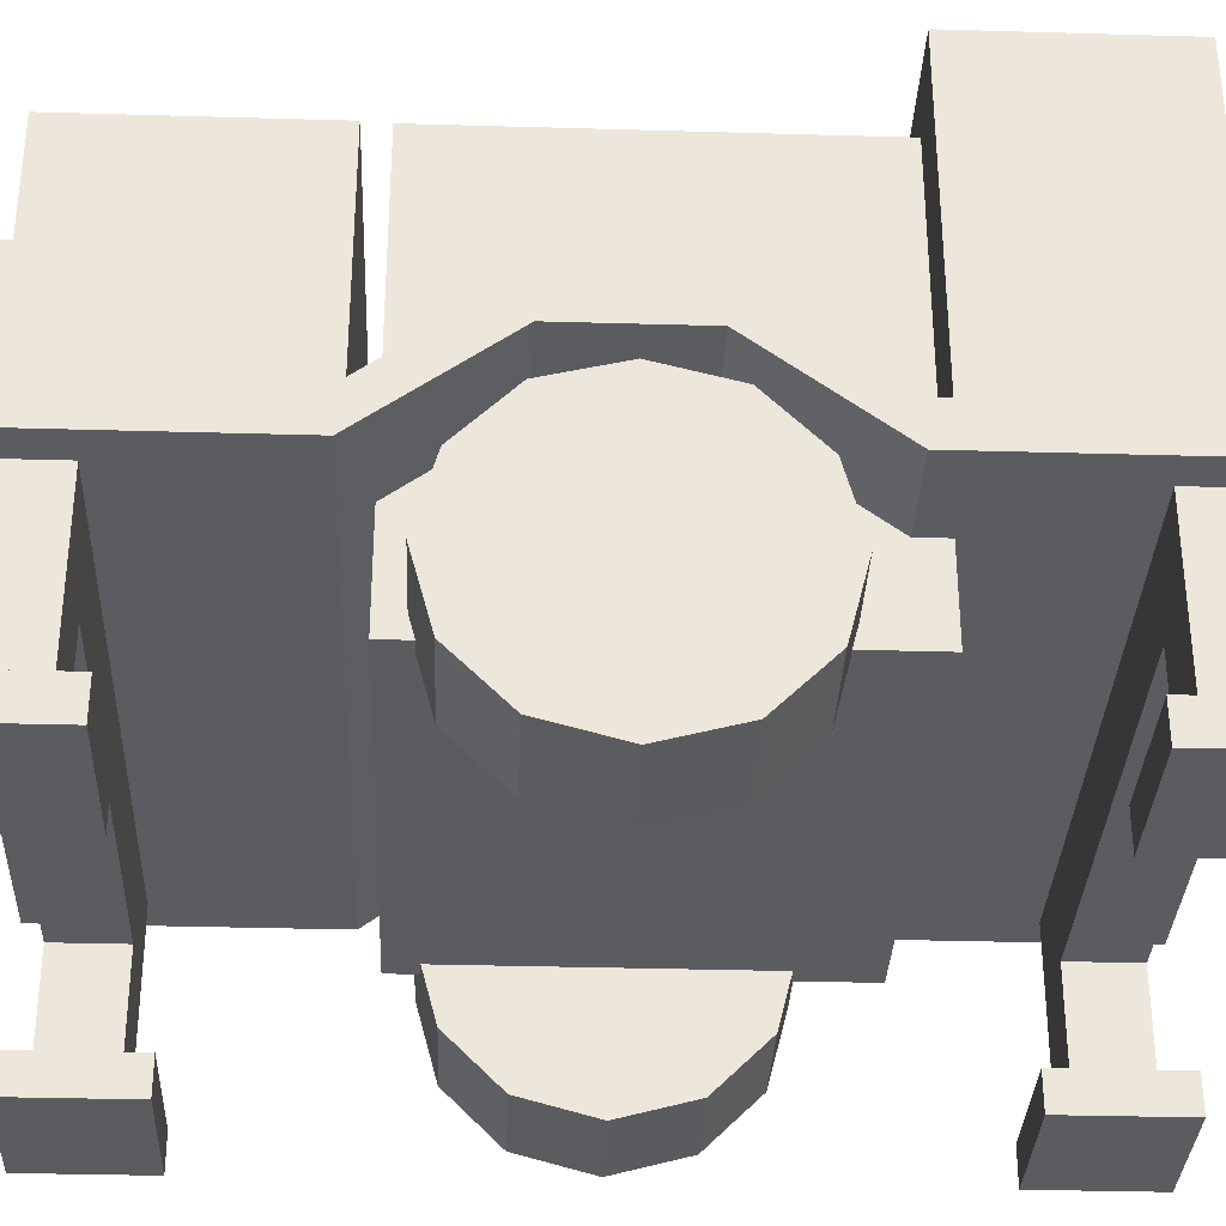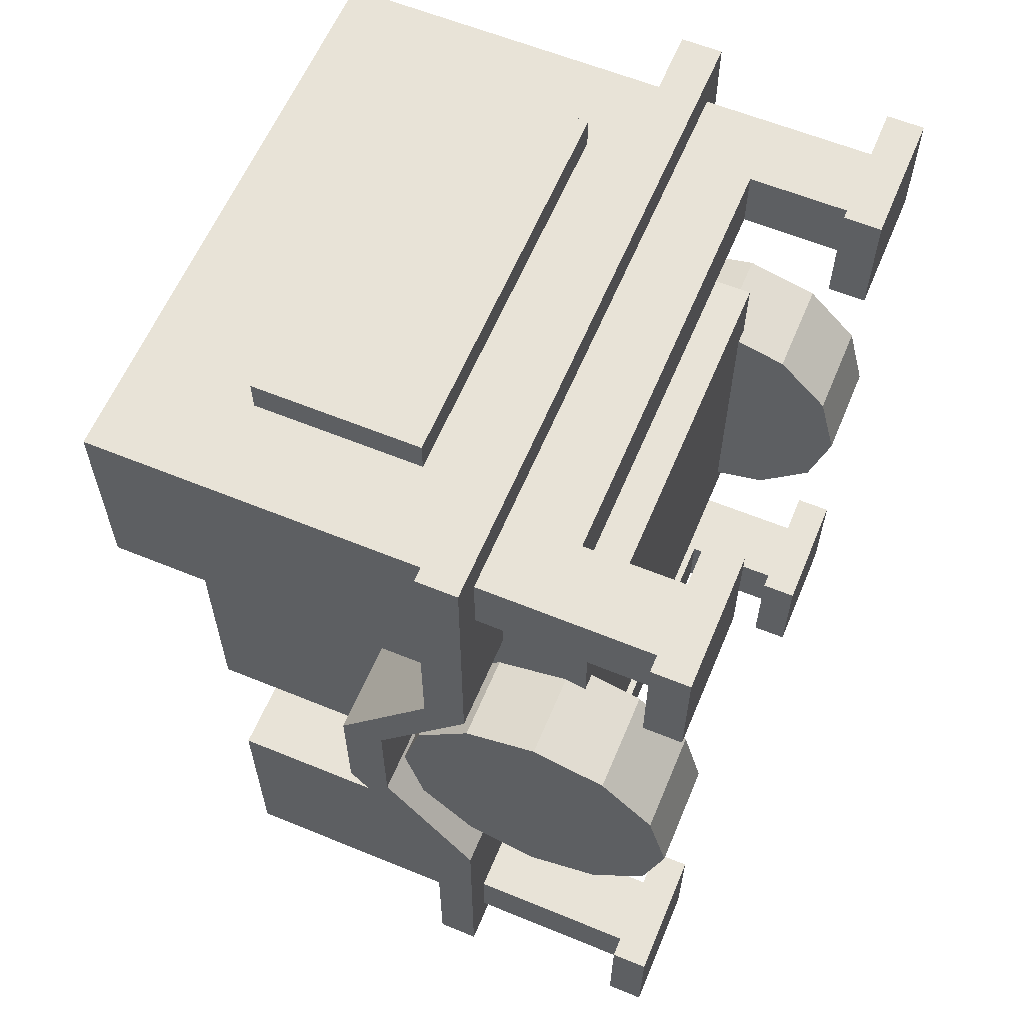
<metadata>
{"format":"obj","ext":"obj","renderer":"f3d","projection":"perspective","resolution":1024,"background":"white","views":[{"elev":-33.2,"azim":-92.3,"up":"+Y"},{"elev":60.7,"azim":-67.3,"up":"+Z"}]}
</metadata>
<code>
g radar_unit
v 1.426 0.3299 -0.5856
v 0.9705 0.3299 -0.5856
v 0.9705 0.09045 -0.3462
v 1.426 0.09045 -0.3462
v 1.426 0.09045 -0.3462
v 0.9705 0.09045 -0.3462
v 0.9705 0.001247 -0.01753
v 1.426 0.001247 -0.01753
v 1.426 0.001247 -0.01753
v 0.9705 0.001247 -0.01753
v 0.9705 0.09045 0.3111
v 1.426 0.09045 0.3111
v 1.426 0.09045 0.3111
v 0.9705 0.09045 0.3111
v 0.9705 0.3299 0.5505
v 1.426 0.3299 0.5505
v 1.426 0.3299 0.5505
v 0.9705 0.3299 0.5505
v 0.9705 0.6585 0.635
v 1.426 0.6585 0.635
v 1.426 0.6585 0.635
v 0.9705 0.6585 0.635
v 0.9705 0.9824 0.5505
v 1.426 0.9824 0.5505
v 1.426 0.9824 0.5505
v 0.9705 0.9824 0.5505
v 0.9705 1.227 0.3111
v 1.426 1.227 0.3111
v 1.426 1.227 0.3111
v 0.9705 1.227 0.3111
v 0.9705 1.311 -0.01753
v 1.426 1.311 -0.01753
v 1.426 1.311 -0.01753
v 0.9705 1.311 -0.01753
v 0.9705 1.227 -0.3462
v 1.426 1.227 -0.3462
v 1.426 1.227 -0.3462
v 0.9705 1.227 -0.3462
v 0.9705 0.9824 -0.5856
v 1.426 0.9824 -0.5856
v 1.426 0.9824 -0.5856
v 0.9705 0.9824 -0.5856
v 0.9705 0.6585 -0.6748
v 1.426 0.6585 -0.6748
v 1.426 0.6585 -0.6748
v 0.9705 0.6585 -0.6748
v 0.9705 0.3299 -0.5856
v 1.426 0.3299 -0.5856
v 1.426 0.09045 -0.3462
v 1.426 0.6585 -0.01753
v 1.426 0.3299 -0.5856
v 1.426 0.001247 -0.01753
v 1.426 0.09045 0.3111
v 1.426 0.3299 0.5505
v 1.426 0.6585 0.635
v 1.426 0.9824 0.5505
v 1.426 1.227 0.3111
v 1.426 1.311 -0.01753
v 1.426 1.227 -0.3462
v 1.426 0.9824 -0.5856
v 1.426 0.6585 -0.6748
v 0.9705 0.3299 -0.5856
v 0.9705 0.6585 -0.01753
v 0.9705 0.09045 -0.3462
v 0.9705 0.001247 -0.01753
v 0.9705 0.09045 0.3111
v 0.9705 0.3299 0.5505
v 0.9705 0.6585 0.635
v 0.9705 0.9824 0.5505
v 0.9705 1.227 0.3111
v 0.9705 1.311 -0.01753
v 0.9705 1.227 -0.3462
v 0.9705 0.9824 -0.5856
v 0.9705 0.6585 -0.6748
v -0.9777 0.3299 -0.5856
v -1.433 0.3299 -0.5856
v -1.433 0.09045 -0.3462
v -0.9777 0.09045 -0.3462
v -0.9777 0.09045 -0.3462
v -1.433 0.09045 -0.3462
v -1.433 0.001247 -0.01753
v -0.9777 0.001247 -0.01753
v -0.9777 0.001247 -0.01753
v -1.433 0.001247 -0.01753
v -1.433 0.09045 0.3111
v -0.9777 0.09045 0.3111
v -0.9777 0.09045 0.3111
v -1.433 0.09045 0.3111
v -1.433 0.3299 0.5505
v -0.9777 0.3299 0.5505
v -0.9777 0.3299 0.5505
v -1.433 0.3299 0.5505
v -1.433 0.6585 0.635
v -0.9777 0.6585 0.635
v -0.9777 0.6585 0.635
v -1.433 0.6585 0.635
v -1.433 0.9824 0.5505
v -0.9777 0.9824 0.5505
v -0.9777 0.9824 0.5505
v -1.433 0.9824 0.5505
v -1.433 1.227 0.3111
v -0.9777 1.227 0.3111
v -0.9777 1.227 0.3111
v -1.433 1.227 0.3111
v -1.433 1.311 -0.01753
v -0.9777 1.311 -0.01753
v -0.9777 1.311 -0.01753
v -1.433 1.311 -0.01753
v -1.433 1.227 -0.3462
v -0.9777 1.227 -0.3462
v -0.9777 1.227 -0.3462
v -1.433 1.227 -0.3462
v -1.433 0.9824 -0.5856
v -0.9777 0.9824 -0.5856
v -0.9777 0.9824 -0.5856
v -1.433 0.9824 -0.5856
v -1.433 0.6585 -0.6748
v -0.9777 0.6585 -0.6748
v -0.9777 0.6585 -0.6748
v -1.433 0.6585 -0.6748
v -1.433 0.3299 -0.5856
v -0.9777 0.3299 -0.5856
v -0.9777 0.09045 -0.3462
v -0.9777 0.6585 -0.01753
v -0.9777 0.3299 -0.5856
v -0.9777 0.001247 -0.01753
v -0.9777 0.09045 0.3111
v -0.9777 0.3299 0.5505
v -0.9777 0.6585 0.635
v -0.9777 0.9824 0.5505
v -0.9777 1.227 0.3111
v -0.9777 1.311 -0.01753
v -0.9777 1.227 -0.3462
v -0.9777 0.9824 -0.5856
v -0.9777 0.6585 -0.6748
v -1.433 0.3299 -0.5856
v -1.433 0.6585 -0.01753
v -1.433 0.09045 -0.3462
v -1.433 0.001247 -0.01753
v -1.433 0.09045 0.3111
v -1.433 0.3299 0.5505
v -1.433 0.6585 0.635
v -1.433 0.9824 0.5505
v -1.433 1.227 0.3111
v -1.433 1.311 -0.01753
v -1.433 1.227 -0.3462
v -1.433 0.9824 -0.5856
v -1.433 0.6585 -0.6748
v -1.494 0.9636 2.006
v -1.494 1.151 2.006
v 1.487 1.151 2.006
v 1.487 0.9636 2.006
v -1.494 1.151 2.006
v -1.494 1.151 0.7993
v 1.487 1.151 0.7993
v 1.487 1.151 2.006
v -1.494 1.151 -2.083
v -1.494 0.9636 -2.083
v 1.487 0.9636 -2.083
v 1.487 1.151 -2.083
v -1.494 0.9636 0.7993
v -1.494 0.9636 2.006
v 1.487 0.9636 2.006
v 1.487 0.9636 0.7993
v 1.487 0.9636 2.006
v 1.487 1.151 2.006
v 1.487 1.151 0.7993
v 1.487 0.9636 0.7993
v 1.487 1.391 0.236
v 1.487 1.583 0.236
v 1.487 1.391 -0.3274
v 1.487 1.583 -0.3274
v 1.487 0.9636 -0.8907
v 1.487 1.151 -0.8907
v 1.487 0.9636 -2.083
v 1.487 1.151 -2.083
v -1.494 0.9636 0.7993
v -1.494 1.151 0.7993
v -1.494 1.151 2.006
v -1.494 0.9636 2.006
v -1.494 1.391 0.236
v -1.494 1.583 0.236
v -1.494 1.391 -0.3274
v -1.494 1.583 -0.3274
v -1.494 0.9636 -0.8907
v -1.494 1.151 -0.8907
v -1.494 0.9636 -2.083
v -1.494 1.151 -2.083
v -1.494 1.151 -0.8907
v -1.494 1.151 -2.083
v 1.487 1.151 -2.083
v 1.487 1.151 -0.8907
v -1.494 0.9636 -2.083
v -1.494 0.9636 -0.8907
v 1.487 0.9636 -0.8907
v 1.487 0.9636 -2.083
v -1.494 1.583 -0.3274
v -1.494 1.151 -0.8907
v 1.487 1.151 -0.8907
v 1.487 1.583 -0.3274
v -1.494 0.9636 -0.8907
v -1.494 1.391 -0.3274
v 1.487 1.391 -0.3274
v 1.487 0.9636 -0.8907
v -1.494 1.583 0.236
v -1.494 1.583 -0.3274
v 1.487 1.583 -0.3274
v 1.487 1.583 0.236
v -1.494 1.391 -0.3274
v -1.494 1.391 0.236
v 1.487 1.391 0.236
v 1.487 1.391 -0.3274
v -1.494 1.151 0.7993
v -1.494 1.583 0.236
v 1.487 1.583 0.236
v 1.487 1.151 0.7993
v -1.494 1.391 0.236
v -1.494 0.9636 0.7993
v 1.487 0.9636 0.7993
v 1.487 1.391 0.236
v -1.006 0.635 1.827
v -1.006 0.1703 1.827
v -1.344 0.1703 1.827
v -1.344 1.001 1.827
v 1.337 1.001 1.827
v 0.9987 0.635 1.827
v 1.337 0.1703 1.827
v 0.9987 0.1703 1.827
v -1.475 0.001247 1.414
v -1.475 0.001247 1.945
v -0.8698 0.001247 1.945
v -0.8698 0.001247 1.414
v -1.344 1.001 1.827
v -1.344 0.1703 1.827
v -1.344 0.1703 1.532
v -1.344 1.001 1.827
v -1.344 0.1703 1.532
v -1.344 1.001 1.532
v 0.8673 0.001247 1.414
v 0.8673 0.001247 1.945
v 1.473 0.001247 1.945
v 1.473 0.001247 1.414
v -1.006 0.635 1.532
v -1.006 0.635 1.827
v 0.9987 0.635 1.827
v 0.9987 0.635 1.532
v -1.006 0.635 1.532
v 0.9987 0.635 1.532
v 1.337 1.001 1.532
v -1.344 1.001 1.532
v 1.337 0.1703 1.532
v -1.344 0.1703 1.532
v -1.006 0.635 1.532
v -1.006 0.1703 1.532
v -1.006 0.1703 1.827
v -1.006 0.635 1.827
v 1.337 1.001 1.827
v 1.337 1.001 1.532
v 1.337 0.1703 1.532
v 1.337 1.001 1.827
v 1.337 0.1703 1.532
v 1.337 0.1703 1.827
v 0.9987 0.635 1.827
v 0.9987 0.1703 1.827
v 0.9987 0.1703 1.532
v 0.9987 0.635 1.532
v -1.344 0.1703 1.532
v -1.475 0.1703 1.414
v -0.8698 0.1703 1.414
v -1.006 0.1703 1.532
v -0.8698 0.1703 1.945
v -1.006 0.1703 1.827
v -1.475 0.1703 1.945
v -1.344 0.1703 1.827
v 0.9987 0.1703 1.532
v 0.8673 0.1703 1.414
v 1.473 0.1703 1.414
v 1.337 0.1703 1.532
v 1.473 0.1703 1.945
v 1.337 0.1703 1.827
v 0.8673 0.1703 1.945
v 0.9987 0.1703 1.827
v -1.475 0.1703 1.414
v -1.475 0.001247 1.414
v -0.8698 0.001247 1.414
v -0.8698 0.1703 1.414
v -0.8698 0.1703 1.414
v -0.8698 0.001247 1.414
v -0.8698 0.001247 1.945
v -0.8698 0.1703 1.945
v -0.8698 0.1703 1.945
v -0.8698 0.001247 1.945
v -1.475 0.001247 1.945
v -1.475 0.1703 1.945
v -1.475 0.1703 1.945
v -1.475 0.001247 1.945
v -1.475 0.001247 1.414
v -1.475 0.1703 1.414
v 0.8673 0.1703 1.414
v 0.8673 0.001247 1.414
v 1.473 0.001247 1.414
v 1.473 0.1703 1.414
v 1.473 0.1703 1.414
v 1.473 0.001247 1.414
v 1.473 0.001247 1.945
v 1.473 0.1703 1.945
v 1.473 0.1703 1.945
v 1.473 0.001247 1.945
v 0.8673 0.001247 1.945
v 0.8673 0.1703 1.945
v 0.8673 0.1703 1.945
v 0.8673 0.001247 1.945
v 0.8673 0.001247 1.414
v 0.8673 0.1703 1.414
v 0.9987 0.635 1.532
v 0.9987 0.1703 1.532
v 1.337 0.1703 1.532
v -1.006 0.635 1.532
v -1.344 0.1703 1.532
v -1.006 0.1703 1.532
v 1.337 1.001 1.827
v -1.006 0.635 1.827
v -1.344 1.001 1.827
v 1.337 1.001 1.827
v 0.9987 0.1703 1.827
v 0.9987 0.635 1.827
v -1.006 0.635 -1.623
v -1.006 0.1703 -1.623
v -1.344 0.1703 -1.623
v -1.344 1.001 -1.623
v 1.337 1.001 -1.623
v 0.9987 0.635 -1.623
v 1.337 0.1703 -1.623
v 0.9987 0.1703 -1.623
v -1.475 0.001247 -2.041
v -1.475 0.001247 -1.506
v -0.8698 0.001247 -1.506
v -0.8698 0.001247 -2.041
v -1.344 1.001 -1.623
v -1.344 0.1703 -1.623
v -1.344 0.1703 -1.924
v -1.344 1.001 -1.623
v -1.344 0.1703 -1.924
v -1.344 1.001 -1.924
v 0.8673 0.001247 -2.041
v 0.8673 0.001247 -1.506
v 1.473 0.001247 -1.506
v 1.473 0.001247 -2.041
v -1.006 0.635 -1.924
v -1.006 0.635 -1.623
v 0.9987 0.635 -1.623
v 0.9987 0.635 -1.924
v -1.006 0.635 -1.924
v 0.9987 0.635 -1.924
v 1.337 1.001 -1.924
v -1.344 1.001 -1.924
v 1.337 0.1703 -1.924
v -1.344 0.1703 -1.924
v -1.006 0.635 -1.924
v -1.006 0.1703 -1.924
v -1.006 0.1703 -1.623
v -1.006 0.635 -1.623
v 1.337 1.001 -1.623
v 1.337 1.001 -1.924
v 1.337 0.1703 -1.924
v 1.337 1.001 -1.623
v 1.337 0.1703 -1.924
v 1.337 0.1703 -1.623
v 0.9987 0.635 -1.623
v 0.9987 0.1703 -1.623
v 0.9987 0.1703 -1.924
v 0.9987 0.635 -1.924
v -1.344 0.1703 -1.924
v -1.475 0.1703 -2.041
v -0.8698 0.1703 -2.041
v -1.006 0.1703 -1.924
v -0.8698 0.1703 -1.506
v -1.006 0.1703 -1.623
v -1.475 0.1703 -1.506
v -1.344 0.1703 -1.623
v 0.9987 0.1703 -1.924
v 0.8673 0.1703 -2.041
v 1.473 0.1703 -2.041
v 1.337 0.1703 -1.924
v 1.473 0.1703 -1.506
v 1.337 0.1703 -1.623
v 0.8673 0.1703 -1.506
v 0.9987 0.1703 -1.623
v -1.475 0.1703 -2.041
v -1.475 0.001247 -2.041
v -0.8698 0.001247 -2.041
v -0.8698 0.1703 -2.041
v -0.8698 0.1703 -2.041
v -0.8698 0.001247 -2.041
v -0.8698 0.001247 -1.506
v -0.8698 0.1703 -1.506
v -0.8698 0.1703 -1.506
v -0.8698 0.001247 -1.506
v -1.475 0.001247 -1.506
v -1.475 0.1703 -1.506
v -1.475 0.1703 -1.506
v -1.475 0.001247 -1.506
v -1.475 0.001247 -2.041
v -1.475 0.1703 -2.041
v 0.8673 0.1703 -2.041
v 0.8673 0.001247 -2.041
v 1.473 0.001247 -2.041
v 1.473 0.1703 -2.041
v 1.473 0.1703 -2.041
v 1.473 0.001247 -2.041
v 1.473 0.001247 -1.506
v 1.473 0.1703 -1.506
v 1.473 0.1703 -1.506
v 1.473 0.001247 -1.506
v 0.8673 0.001247 -1.506
v 0.8673 0.1703 -1.506
v 0.8673 0.1703 -1.506
v 0.8673 0.001247 -1.506
v 0.8673 0.001247 -2.041
v 0.8673 0.1703 -2.041
v 0.9987 0.635 -1.924
v 0.9987 0.1703 -1.924
v 1.337 0.1703 -1.924
v -1.006 0.635 -1.924
v -1.344 0.1703 -1.924
v -1.006 0.1703 -1.924
v 1.337 1.001 -1.623
v -1.006 0.635 -1.623
v -1.344 1.001 -1.623
v 1.337 1.001 -1.623
v 0.9987 0.1703 -1.623
v 0.9987 0.635 -1.623
v 0.21 1.968 -1.867
v 0.21 1.968 -1.999
v 1.121 1.968 -1.999
v 1.121 1.968 -1.867
v 0.21 1.968 -1.999
v 0.21 1.367 -1.999
v 1.121 1.367 -1.999
v 1.121 1.968 -1.999
v 0.21 1.367 -1.999
v 0.21 1.367 -1.867
v 1.121 1.367 -1.867
v 1.121 1.367 -1.999
v 1.121 1.367 -1.867
v 1.121 1.968 -1.867
v 1.121 1.968 -1.999
v 1.121 1.367 -1.999
v 0.21 1.367 -1.999
v 0.21 1.968 -1.999
v 0.21 1.968 -1.867
v 0.21 1.367 -1.867
v -1.1 1.968 -1.867
v -1.1 1.968 -1.999
v -0.189 1.968 -1.999
v -0.189 1.968 -1.867
v -1.1 1.968 -1.999
v -1.1 1.367 -1.999
v -0.189 1.367 -1.999
v -0.189 1.968 -1.999
v -1.1 1.367 -1.999
v -1.1 1.367 -1.867
v -0.189 1.367 -1.867
v -0.189 1.367 -1.999
v -0.189 1.367 -1.867
v -0.189 1.968 -1.867
v -0.189 1.968 -1.999
v -0.189 1.367 -1.999
v -1.1 1.367 -1.999
v -1.1 1.968 -1.999
v -1.1 1.968 -1.867
v -1.1 1.367 -1.867
v -0.912 1.377 1.973
v -0.912 2.147 1.973
v 0.9095 2.147 1.973
v 0.9095 1.377 1.973
v -0.912 2.147 1.973
v -0.912 2.147 1.813
v 0.9095 2.147 1.813
v 0.9095 2.147 1.973
v -0.912 1.377 1.813
v -0.912 1.377 1.973
v 0.9095 1.377 1.973
v 0.9095 1.377 1.813
v 0.9095 1.377 1.973
v 0.9095 2.147 1.973
v 0.9095 2.147 1.813
v 0.9095 1.377 1.813
v -0.912 1.377 1.813
v -0.912 2.147 1.813
v -0.912 2.147 1.973
v -0.912 1.377 1.973
v -1.053 0.5646 0.9308
v -1.053 2.522 0.9308
v 1.046 2.522 0.9308
v 1.046 0.5646 0.9308
v -1.053 2.522 0.9308
v -1.053 2.522 -0.7828
v 1.046 2.522 -0.7828
v 1.046 2.522 0.9308
v -1.053 2.522 -0.7828
v -1.053 0.5646 -0.7828
v 1.046 0.5646 -0.7828
v 1.046 2.522 -0.7828
v -1.053 0.5646 -0.7828
v -1.053 0.5646 0.9308
v 1.046 0.5646 0.9308
v 1.046 0.5646 -0.7828
v 1.046 0.5646 0.9308
v 1.046 2.522 0.9308
v 1.046 2.522 -0.7828
v 1.046 0.5646 -0.7828
v -1.053 0.5646 -0.7828
v -1.053 2.522 -0.7828
v -1.053 2.522 0.9308
v -1.053 0.5646 0.9308
v -1.344 1.043 1.823
v -1.344 2.719 1.823
v 1.337 2.719 1.823
v 1.337 1.043 1.823
v -1.344 2.719 1.823
v -1.344 2.719 0.9073
v 1.337 2.719 0.9073
v 1.337 2.719 1.823
v -1.344 2.719 0.9073
v -1.344 1.043 0.9073
v 1.337 1.043 0.9073
v 1.337 2.719 0.9073
v -1.344 1.043 0.9073
v -1.344 1.043 1.823
v 1.337 1.043 1.823
v 1.337 1.043 0.9073
v 1.337 1.043 1.823
v 1.337 2.719 1.823
v 1.337 2.719 0.9073
v 1.337 1.043 0.9073
v -1.344 1.043 0.9073
v -1.344 2.719 0.9073
v -1.344 2.719 1.823
v -1.344 1.043 1.823
v -1.344 1.043 -0.872
v -1.344 2.273 -0.872
v 1.337 2.273 -0.872
v 1.337 1.043 -0.872
v -1.344 2.273 -0.872
v -1.344 2.273 -1.886
v 1.337 2.273 -1.886
v 1.337 2.273 -0.872
v -1.344 2.273 -1.886
v -1.344 1.043 -1.886
v 1.337 1.043 -1.886
v 1.337 2.273 -1.886
v -1.344 1.043 -1.886
v -1.344 1.043 -0.872
v 1.337 1.043 -0.872
v 1.337 1.043 -1.886
v 1.337 1.043 -0.872
v 1.337 2.273 -0.872
v 1.337 2.273 -1.886
v 1.337 1.043 -1.886
v -1.344 1.043 -1.886
v -1.344 2.273 -1.886
v -1.344 2.273 -0.872
v -1.344 1.043 -0.872
f 3 2 1
f 4 3 1
f 7 6 5
f 8 7 5
f 11 10 9
f 12 11 9
f 15 14 13
f 16 15 13
f 19 18 17
f 20 19 17
f 23 22 21
f 24 23 21
f 27 26 25
f 28 27 25
f 31 30 29
f 32 31 29
f 35 34 33
f 36 35 33
f 39 38 37
f 40 39 37
f 43 42 41
f 44 43 41
f 47 46 45
f 48 47 45
f 51 50 49
f 49 50 52
f 52 50 53
f 53 50 54
f 54 50 55
f 55 50 56
f 56 50 57
f 57 50 58
f 58 50 59
f 59 50 60
f 60 50 61
f 61 50 51
f 64 63 62
f 65 63 64
f 66 63 65
f 67 63 66
f 68 63 67
f 69 63 68
f 70 63 69
f 71 63 70
f 72 63 71
f 73 63 72
f 74 63 73
f 62 63 74
f 77 76 75
f 78 77 75
f 81 80 79
f 82 81 79
f 85 84 83
f 86 85 83
f 89 88 87
f 90 89 87
f 93 92 91
f 94 93 91
f 97 96 95
f 98 97 95
f 101 100 99
f 102 101 99
f 105 104 103
f 106 105 103
f 109 108 107
f 110 109 107
f 113 112 111
f 114 113 111
f 117 116 115
f 118 117 115
f 121 120 119
f 122 121 119
f 125 124 123
f 123 124 126
f 126 124 127
f 127 124 128
f 128 124 129
f 129 124 130
f 130 124 131
f 131 124 132
f 132 124 133
f 133 124 134
f 134 124 135
f 135 124 125
f 138 137 136
f 139 137 138
f 140 137 139
f 141 137 140
f 142 137 141
f 143 137 142
f 144 137 143
f 145 137 144
f 146 137 145
f 147 137 146
f 148 137 147
f 136 137 148
f 151 150 149
f 152 151 149
f 155 154 153
f 156 155 153
f 159 158 157
f 160 159 157
f 163 162 161
f 164 163 161
f 167 166 165
f 168 167 165
f 168 169 167
f 169 170 167
f 169 171 170
f 171 172 170
f 171 173 172
f 173 174 172
f 173 175 174
f 175 176 174
f 179 178 177
f 180 179 177
f 177 178 181
f 178 182 181
f 181 182 183
f 182 184 183
f 183 184 185
f 184 186 185
f 185 186 187
f 186 188 187
f 191 190 189
f 192 191 189
f 195 194 193
f 196 195 193
f 199 198 197
f 200 199 197
f 203 202 201
f 204 203 201
f 207 206 205
f 208 207 205
f 211 210 209
f 212 211 209
f 215 214 213
f 216 215 213
f 219 218 217
f 220 219 217
f 223 222 221
f 224 223 221
f 221 226 225
f 228 227 225
f 231 230 229
f 232 231 229
f 235 234 233
f 238 237 236
f 241 240 239
f 242 241 239
f 245 244 243
f 246 245 243
f 249 248 247
f 250 249 247
f 249 251 248
f 252 250 247
f 255 254 253
f 256 255 253
f 259 258 257
f 262 261 260
f 265 264 263
f 266 265 263
f 269 268 267
f 270 269 267
f 271 269 270
f 272 271 270
f 273 271 272
f 274 273 272
f 268 273 274
f 267 268 274
f 277 276 275
f 278 277 275
f 279 277 278
f 280 279 278
f 281 279 280
f 282 281 280
f 276 281 282
f 275 276 282
f 285 284 283
f 286 285 283
f 289 288 287
f 290 289 287
f 293 292 291
f 294 293 291
f 297 296 295
f 298 297 295
f 301 300 299
f 302 301 299
f 305 304 303
f 306 305 303
f 309 308 307
f 310 309 307
f 313 312 311
f 314 313 311
f 317 316 315
f 320 319 318
f 323 322 321
f 326 325 324
f 329 328 327
f 330 329 327
f 327 332 331
f 334 333 331
f 337 336 335
f 338 337 335
f 341 340 339
f 344 343 342
f 347 346 345
f 348 347 345
f 351 350 349
f 352 351 349
f 355 354 353
f 356 355 353
f 355 357 354
f 358 356 353
f 361 360 359
f 362 361 359
f 365 364 363
f 368 367 366
f 371 370 369
f 372 371 369
f 375 374 373
f 376 375 373
f 377 375 376
f 378 377 376
f 379 377 378
f 380 379 378
f 374 379 380
f 373 374 380
f 383 382 381
f 384 383 381
f 385 383 384
f 386 385 384
f 387 385 386
f 388 387 386
f 382 387 388
f 381 382 388
f 391 390 389
f 392 391 389
f 395 394 393
f 396 395 393
f 399 398 397
f 400 399 397
f 403 402 401
f 404 403 401
f 407 406 405
f 408 407 405
f 411 410 409
f 412 411 409
f 415 414 413
f 416 415 413
f 419 418 417
f 420 419 417
f 423 422 421
f 426 425 424
f 429 428 427
f 432 431 430
f 435 434 433
f 436 435 433
f 439 438 437
f 440 439 437
f 443 442 441
f 444 443 441
f 447 446 445
f 448 447 445
f 451 450 449
f 452 451 449
f 455 454 453
f 456 455 453
f 459 458 457
f 460 459 457
f 463 462 461
f 464 463 461
f 467 466 465
f 468 467 465
f 471 470 469
f 472 471 469
f 475 474 473
f 476 475 473
f 479 478 477
f 480 479 477
f 483 482 481
f 484 483 481
f 487 486 485
f 488 487 485
f 491 490 489
f 492 491 489
f 495 494 493
f 496 495 493
f 499 498 497
f 500 499 497
f 503 502 501
f 504 503 501
f 507 506 505
f 508 507 505
f 511 510 509
f 512 511 509
f 515 514 513
f 516 515 513
f 519 518 517
f 520 519 517
f 523 522 521
f 524 523 521
f 527 526 525
f 528 527 525
f 531 530 529
f 532 531 529
f 535 534 533
f 536 535 533
f 539 538 537
f 540 539 537
f 543 542 541
f 544 543 541
f 547 546 545
f 548 547 545
f 551 550 549
f 552 551 549
f 555 554 553
f 556 555 553
f 559 558 557
f 560 559 557
f 563 562 561
f 564 563 561

</code>
